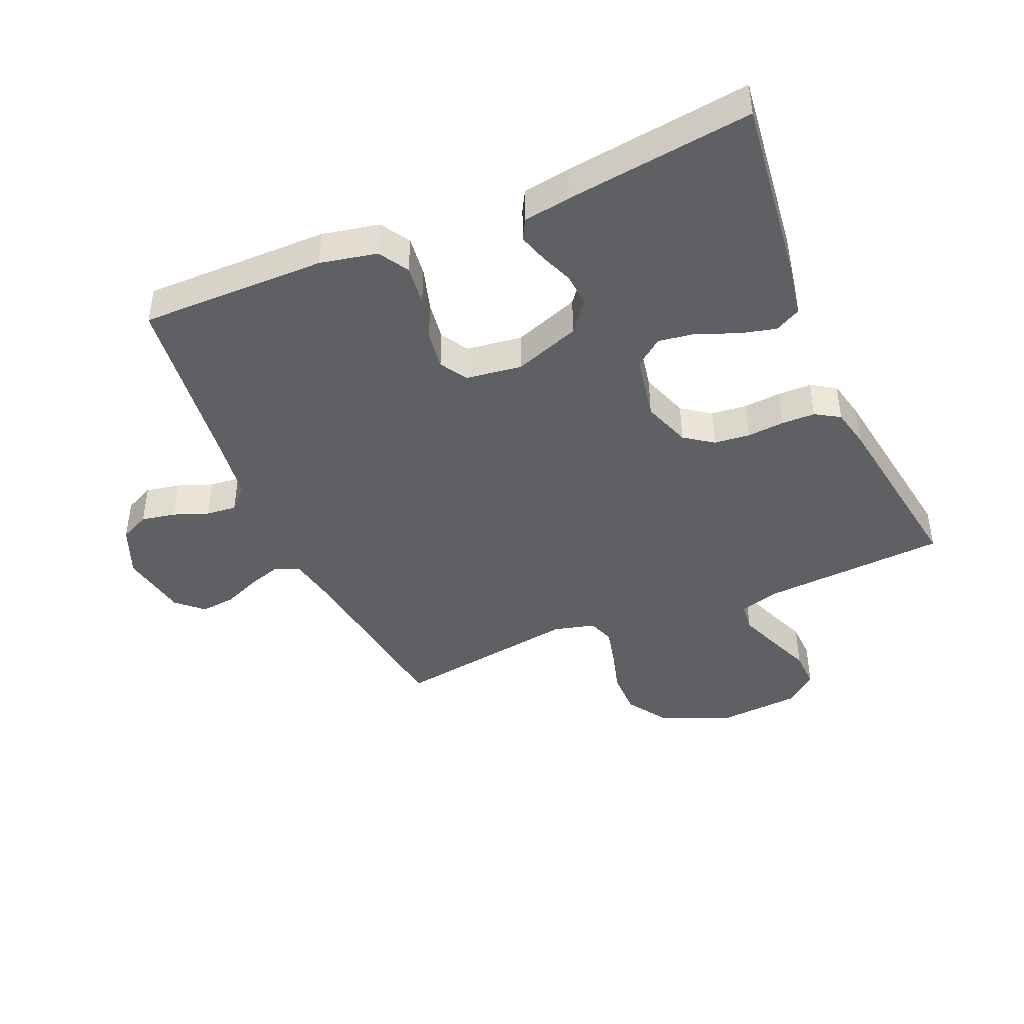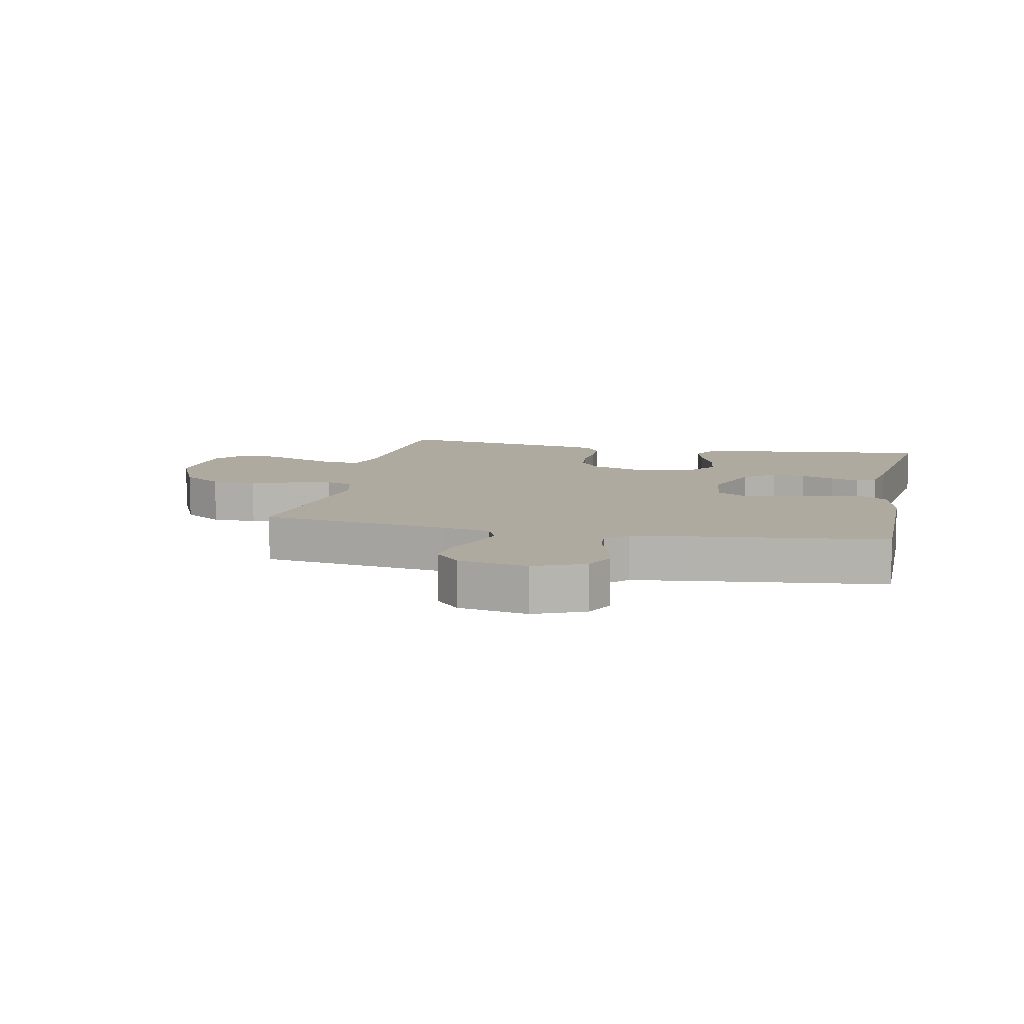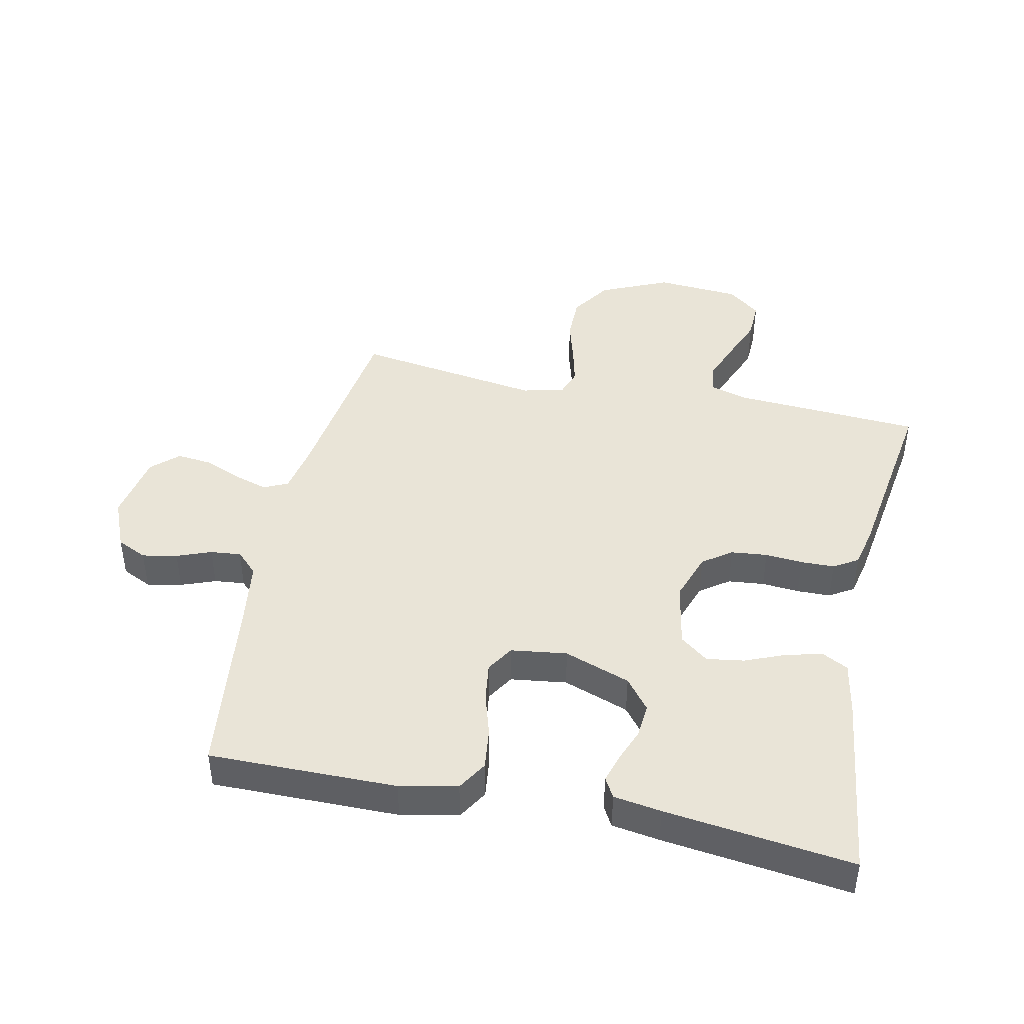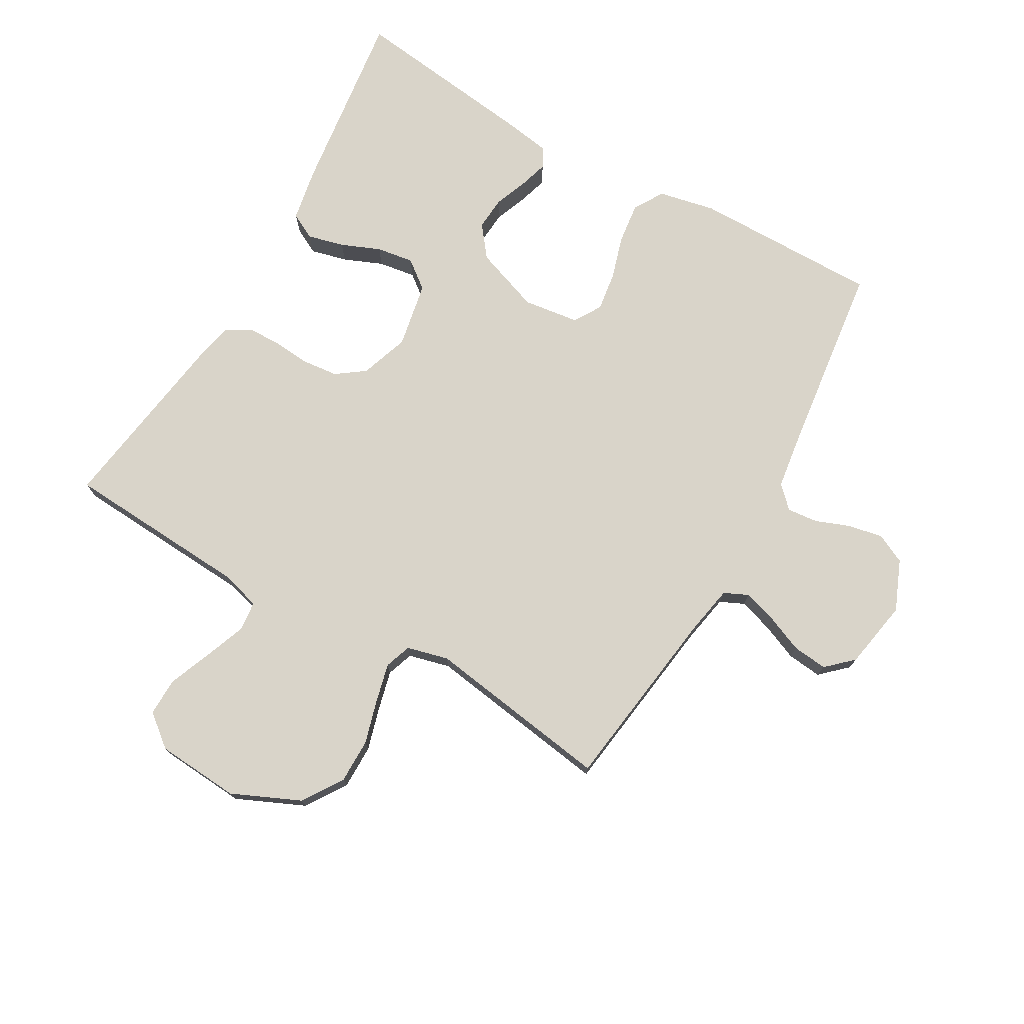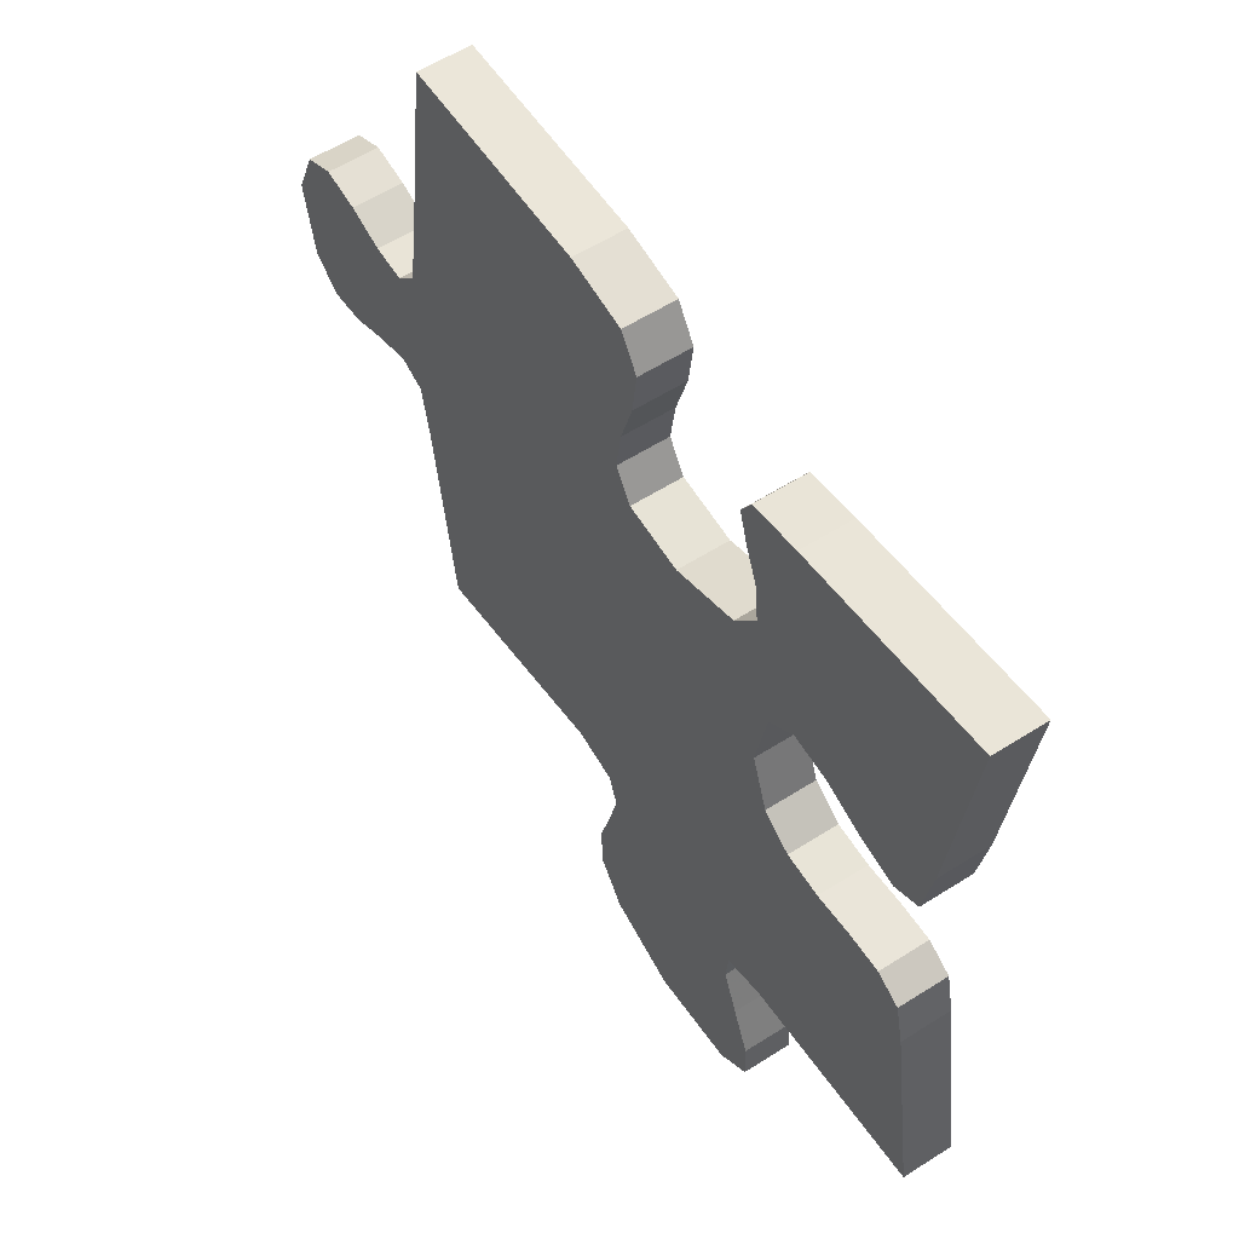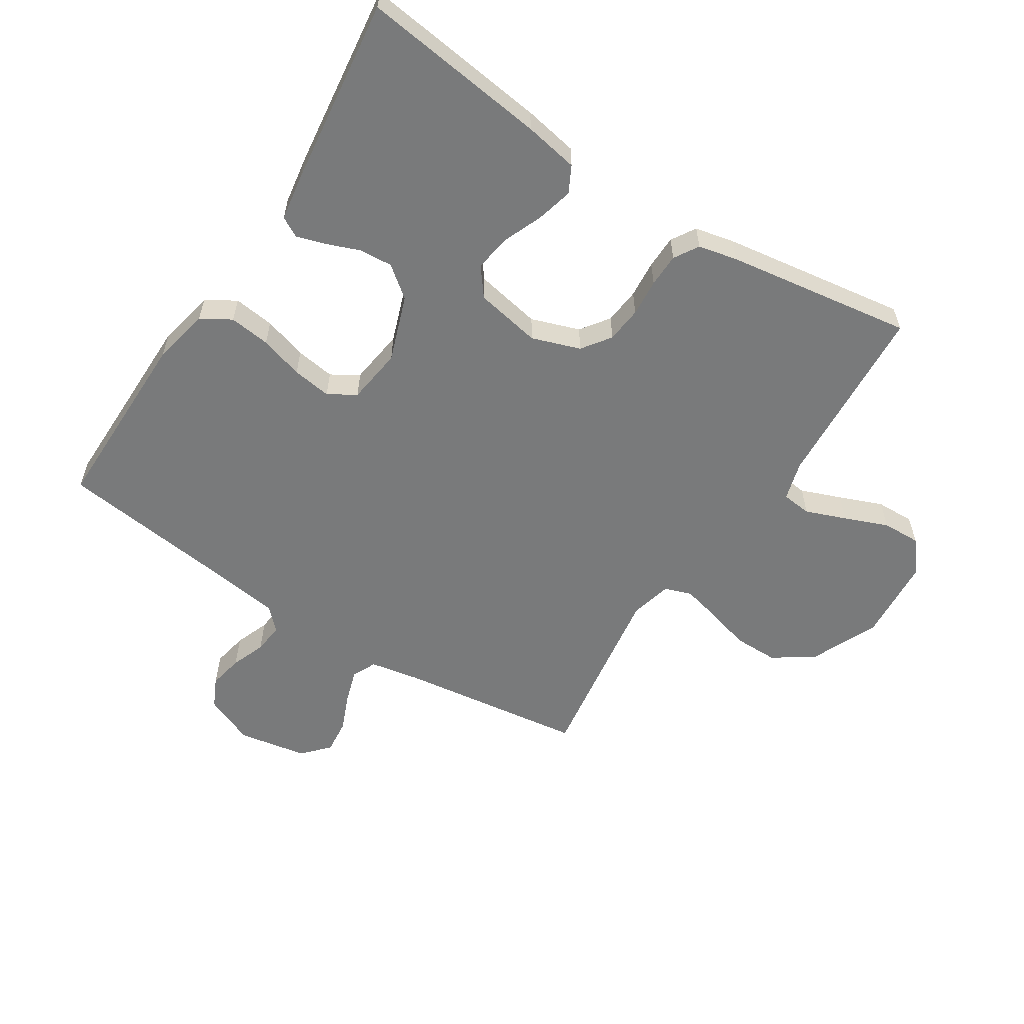
<metadata>
{"format":"obj","ext":"obj","renderer":"f3d","projection":"perspective","resolution":1024,"background":"white","views":[{"elev":-43.1,"azim":23.3,"up":"+Y"},{"elev":9.4,"azim":-77.9,"up":"+Y"},{"elev":43.4,"azim":12.0,"up":"+Y"},{"elev":74.9,"azim":-150.3,"up":"+Y"},{"elev":57.5,"azim":56.5,"up":"+Z"},{"elev":-58.0,"azim":57.3,"up":"+Y"}]}
</metadata>
<code>
v -0.5 0.07 0.5
v -0.2 0.07 0.498
v -0.108 0.07 0.479
v -0.079 0.07 0.431
v -0.087 0.07 0.365
v -0.108 0.07 0.295
v -0.117 0.07 0.232
v -0.09 0.07 0.188
v 0 0.07 0.176
v 0.106 0.07 0.214
v 0.145 0.07 0.264
v 0.141 0.07 0.318
v 0.12 0.07 0.372
v 0.106 0.07 0.418
v 0.124 0.07 0.45
v 0.2 0.07 0.462
v 0.5 0.07 0.5
v 0.462 0.07 0.2
v 0.446 0.07 0.113
v 0.404 0.07 0.091
v 0.345 0.07 0.106
v 0.282 0.07 0.132
v 0.222 0.07 0.141
v 0.177 0.07 0.106
v 0.157 0.07 0
v 0.184 0.07 -0.078
v 0.23 0.07 -0.111
v 0.288 0.07 -0.117
v 0.348 0.07 -0.112
v 0.402 0.07 -0.113
v 0.441 0.07 -0.137
v 0.455 0.07 -0.2
v 0.5 0.07 -0.5
v 0.2 0.07 -0.519
v 0.137 0.07 -0.537
v 0.132 0.07 -0.585
v 0.157 0.07 -0.65
v 0.185 0.07 -0.72
v 0.187 0.07 -0.782
v 0.135 0.07 -0.824
v 0 0.07 -0.834
v -0.11 0.07 -0.785
v -0.153 0.07 -0.72
v -0.153 0.07 -0.648
v -0.133 0.07 -0.577
v -0.118 0.07 -0.515
v -0.133 0.07 -0.472
v -0.2 0.07 -0.455
v -0.5 0.07 -0.5
v -0.541 0.07 -0.2
v -0.556 0.07 -0.12
v -0.595 0.07 -0.102
v -0.649 0.07 -0.119
v -0.709 0.07 -0.144
v -0.765 0.07 -0.15
v -0.807 0.07 -0.111
v -0.827 0.07 0
v -0.793 0.07 0.081
v -0.745 0.07 0.104
v -0.689 0.07 0.093
v -0.634 0.07 0.072
v -0.585 0.07 0.067
v -0.551 0.07 0.101
v -0.537 0.07 0.2
v -0.5 0 0.5
v -0.2 0 0.498
v -0.108 0 0.479
v -0.079 0 0.431
v -0.087 0 0.365
v -0.108 0 0.295
v -0.117 0 0.232
v -0.09 0 0.188
v 0 0 0.176
v 0.106 0 0.214
v 0.145 0 0.264
v 0.141 0 0.318
v 0.12 0 0.372
v 0.106 0 0.418
v 0.124 0 0.45
v 0.2 0 0.462
v 0.5 0 0.5
v 0.462 0 0.2
v 0.446 0 0.113
v 0.404 0 0.091
v 0.345 0 0.106
v 0.282 0 0.132
v 0.222 0 0.141
v 0.177 0 0.106
v 0.157 0 0
v 0.184 0 -0.078
v 0.23 0 -0.111
v 0.288 0 -0.117
v 0.348 0 -0.112
v 0.402 0 -0.113
v 0.441 0 -0.137
v 0.455 0 -0.2
v 0.5 0 -0.5
v 0.2 0 -0.519
v 0.137 0 -0.537
v 0.132 0 -0.585
v 0.157 0 -0.65
v 0.185 0 -0.72
v 0.187 0 -0.782
v 0.135 0 -0.824
v 0 0 -0.834
v -0.11 0 -0.785
v -0.153 0 -0.72
v -0.153 0 -0.648
v -0.133 0 -0.577
v -0.118 0 -0.515
v -0.133 0 -0.472
v -0.2 0 -0.455
v -0.5 0 -0.5
v -0.541 0 -0.2
v -0.556 0 -0.12
v -0.595 0 -0.102
v -0.649 0 -0.119
v -0.709 0 -0.144
v -0.765 0 -0.15
v -0.807 0 -0.111
v -0.827 0 0
v -0.793 0 0.081
v -0.745 0 0.104
v -0.689 0 0.093
v -0.634 0 0.072
v -0.585 0 0.067
v -0.551 0 0.101
v -0.537 0 0.2
f 59 60 61
f 58 59 61
f 57 58 61
f 56 57 61
f 55 56 61
f 54 55 61
f 53 54 61
f 52 53 61 62
f 51 52 62 63
f 48 49 50
f 51 63 64
f 50 51 64
f 48 50 64
f 47 48 64
f 43 44 45
f 42 43 45
f 41 42 45
f 40 41 45
f 39 40 45
f 38 39 45
f 37 38 45
f 36 37 45 46
f 35 36 46 47
f 32 33 34
f 31 32 34
f 30 31 34
f 29 30 34
f 28 29 34
f 34 35 47
f 28 34 47
f 27 28 47
f 20 21 22
f 19 20 22
f 18 19 22
f 17 18 22
f 16 17 22
f 15 16 22
f 14 15 22
f 13 14 22
f 12 13 22
f 11 12 22 23
f 10 11 23 24
f 4 5 6
f 3 4 6
f 2 3 6
f 1 2 6
f 64 1 6
f 64 6 7
f 26 27 47 64
f 25 26 64
f 9 10 24 25
f 8 9 25 64
f 7 8 64
f 125 124 123
f 125 123 122
f 125 122 121
f 125 121 120
f 125 120 119
f 125 119 118
f 125 118 117
f 126 125 117 116
f 127 126 116 115
f 114 113 112
f 128 127 115
f 128 115 114
f 128 114 112
f 128 112 111
f 109 108 107
f 109 107 106
f 109 106 105
f 109 105 104
f 109 104 103
f 109 103 102
f 109 102 101
f 110 109 101 100
f 111 110 100 99
f 98 97 96
f 98 96 95
f 98 95 94
f 98 94 93
f 98 93 92
f 111 99 98
f 111 98 92
f 111 92 91
f 86 85 84
f 86 84 83
f 86 83 82
f 86 82 81
f 86 81 80
f 86 80 79
f 86 79 78
f 86 78 77
f 86 77 76
f 87 86 76 75
f 88 87 75 74
f 70 69 68
f 70 68 67
f 70 67 66
f 70 66 65
f 70 65 128
f 71 70 128
f 128 111 91 90
f 128 90 89
f 89 88 74 73
f 128 89 73 72
f 128 72 71
f 1 65 66 2
f 2 66 67 3
f 3 67 68 4
f 4 68 69 5
f 5 69 70 6
f 6 70 71 7
f 7 71 72 8
f 8 72 73 9
f 9 73 74 10
f 10 74 75 11
f 11 75 76 12
f 12 76 77 13
f 13 77 78 14
f 14 78 79 15
f 15 79 80 16
f 16 80 81 17
f 17 81 82 18
f 18 82 83 19
f 19 83 84 20
f 20 84 85 21
f 21 85 86 22
f 22 86 87 23
f 23 87 88 24
f 24 88 89 25
f 25 89 90 26
f 26 90 91 27
f 27 91 92 28
f 28 92 93 29
f 29 93 94 30
f 30 94 95 31
f 31 95 96 32
f 32 96 97 33
f 33 97 98 34
f 34 98 99 35
f 35 99 100 36
f 36 100 101 37
f 37 101 102 38
f 38 102 103 39
f 39 103 104 40
f 40 104 105 41
f 41 105 106 42
f 42 106 107 43
f 43 107 108 44
f 44 108 109 45
f 45 109 110 46
f 46 110 111 47
f 47 111 112 48
f 48 112 113 49
f 49 113 114 50
f 50 114 115 51
f 51 115 116 52
f 52 116 117 53
f 53 117 118 54
f 54 118 119 55
f 55 119 120 56
f 56 120 121 57
f 57 121 122 58
f 58 122 123 59
f 59 123 124 60
f 60 124 125 61
f 61 125 126 62
f 62 126 127 63
f 63 127 128 64
f 64 128 65 1

</code>
